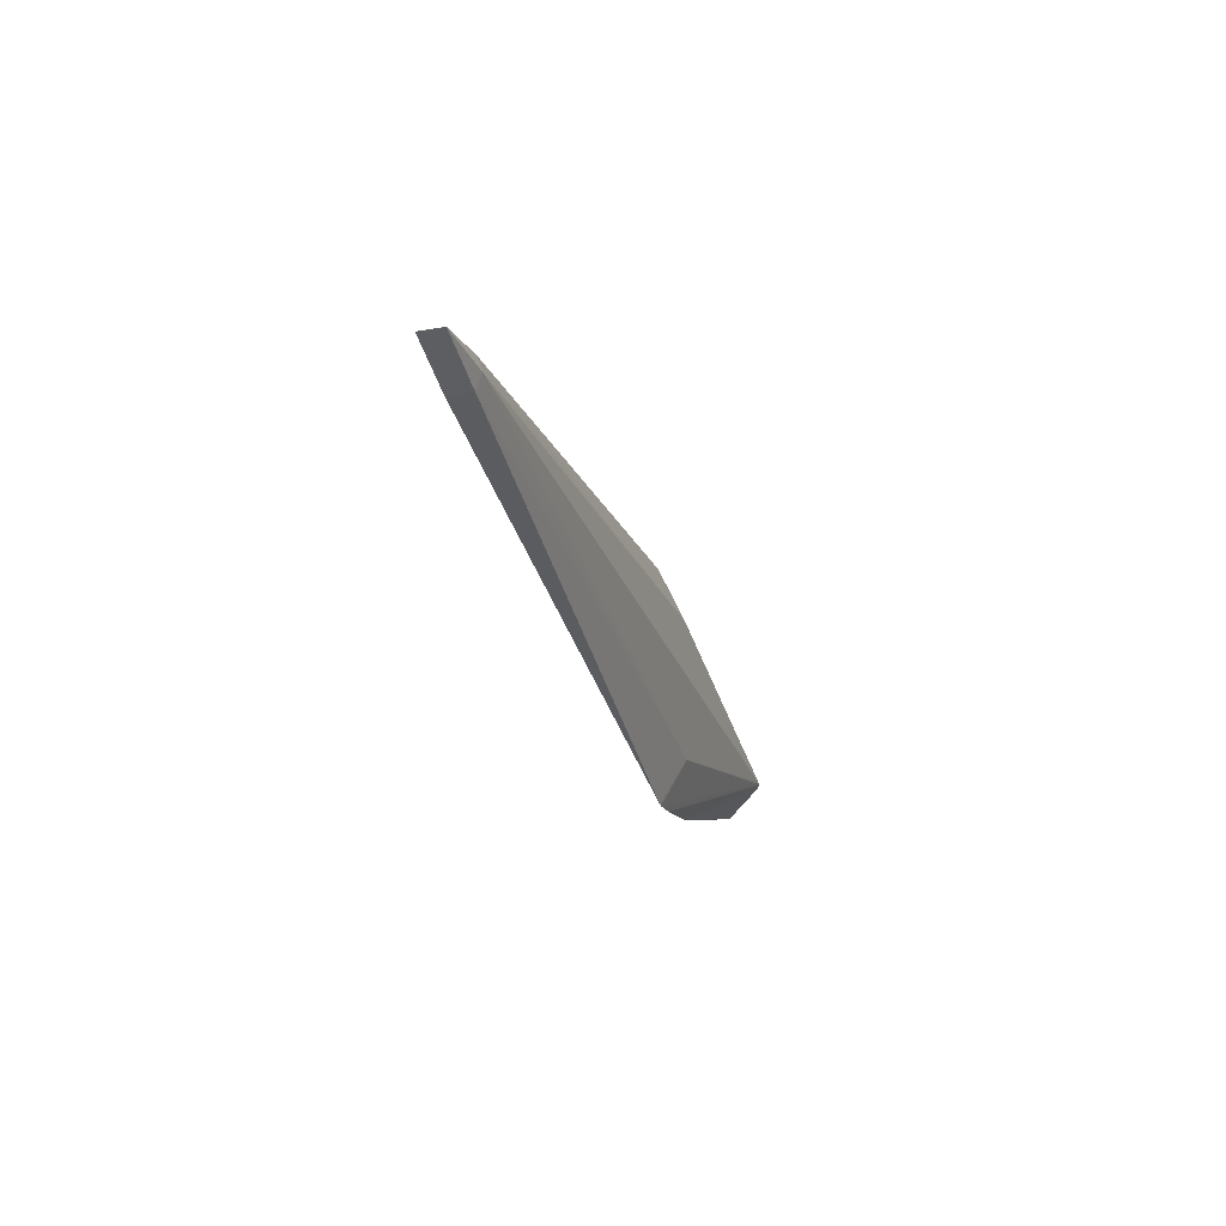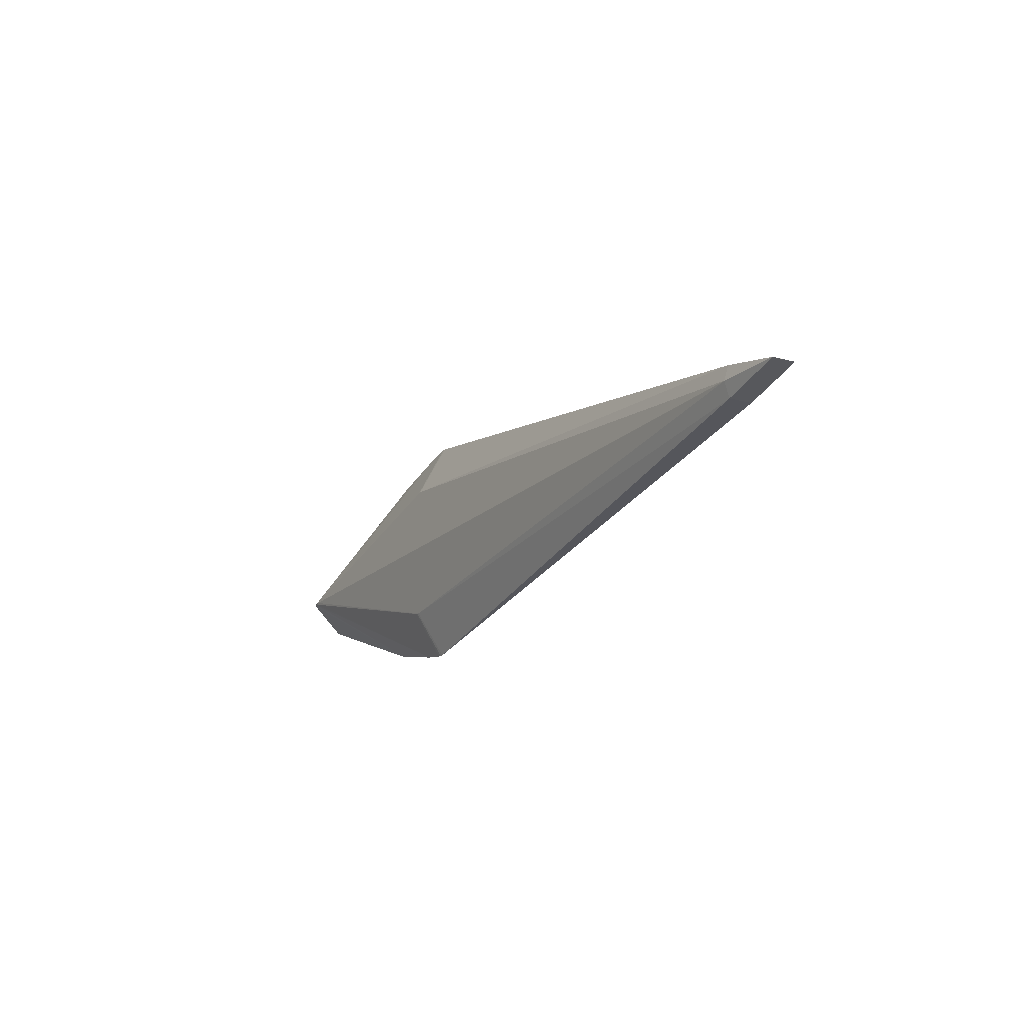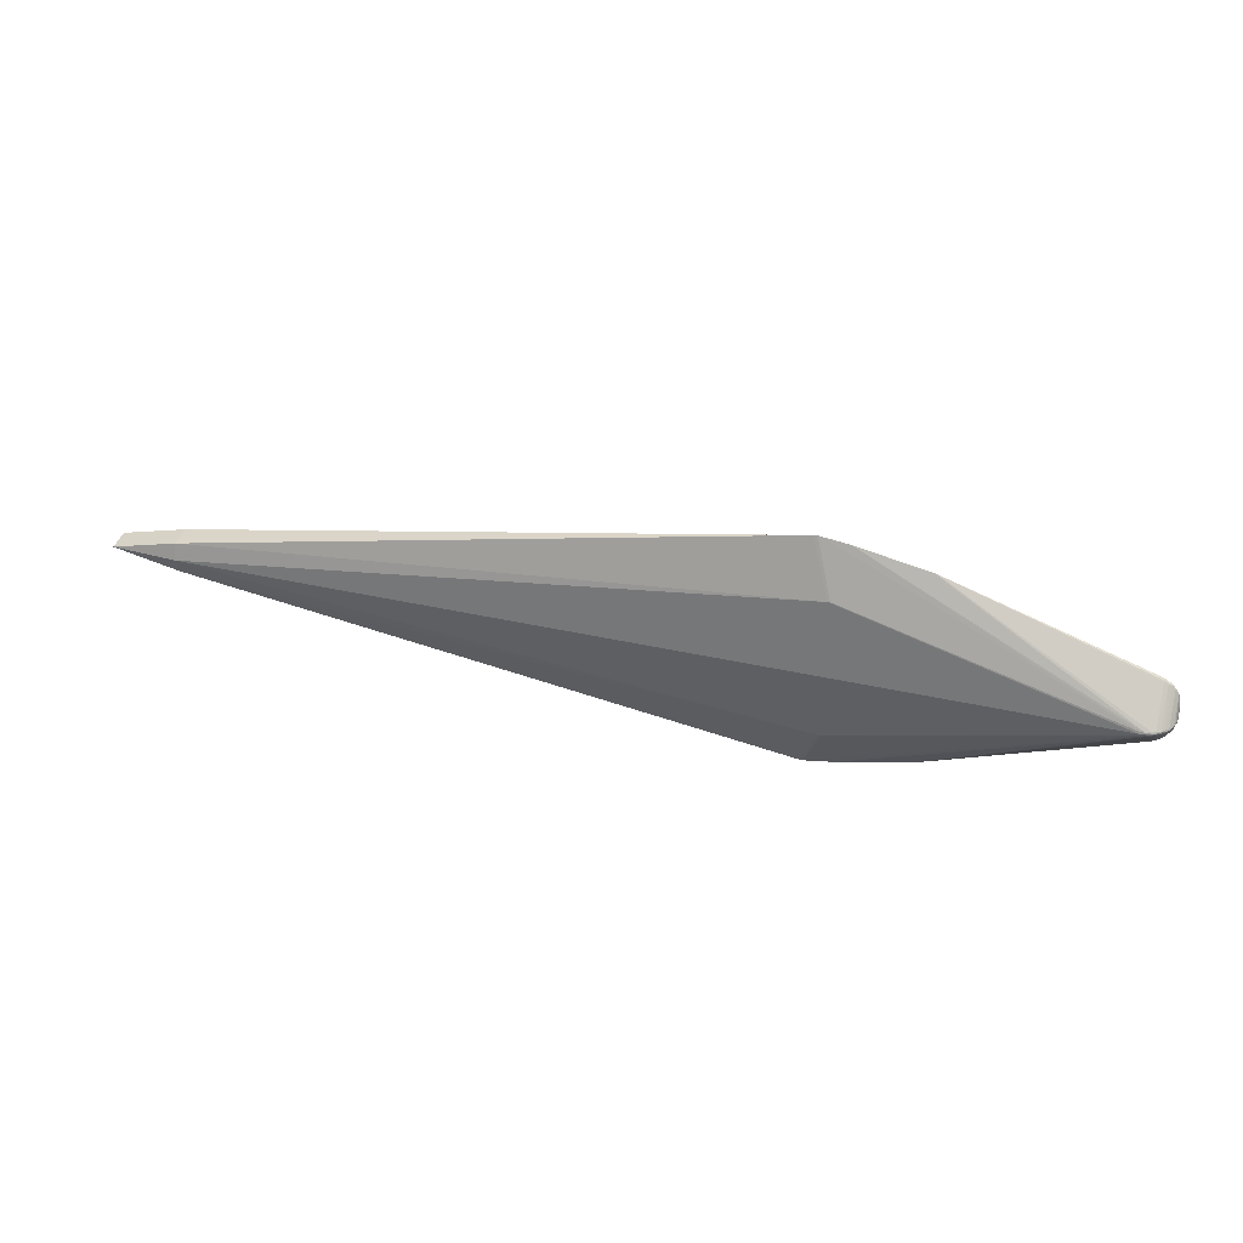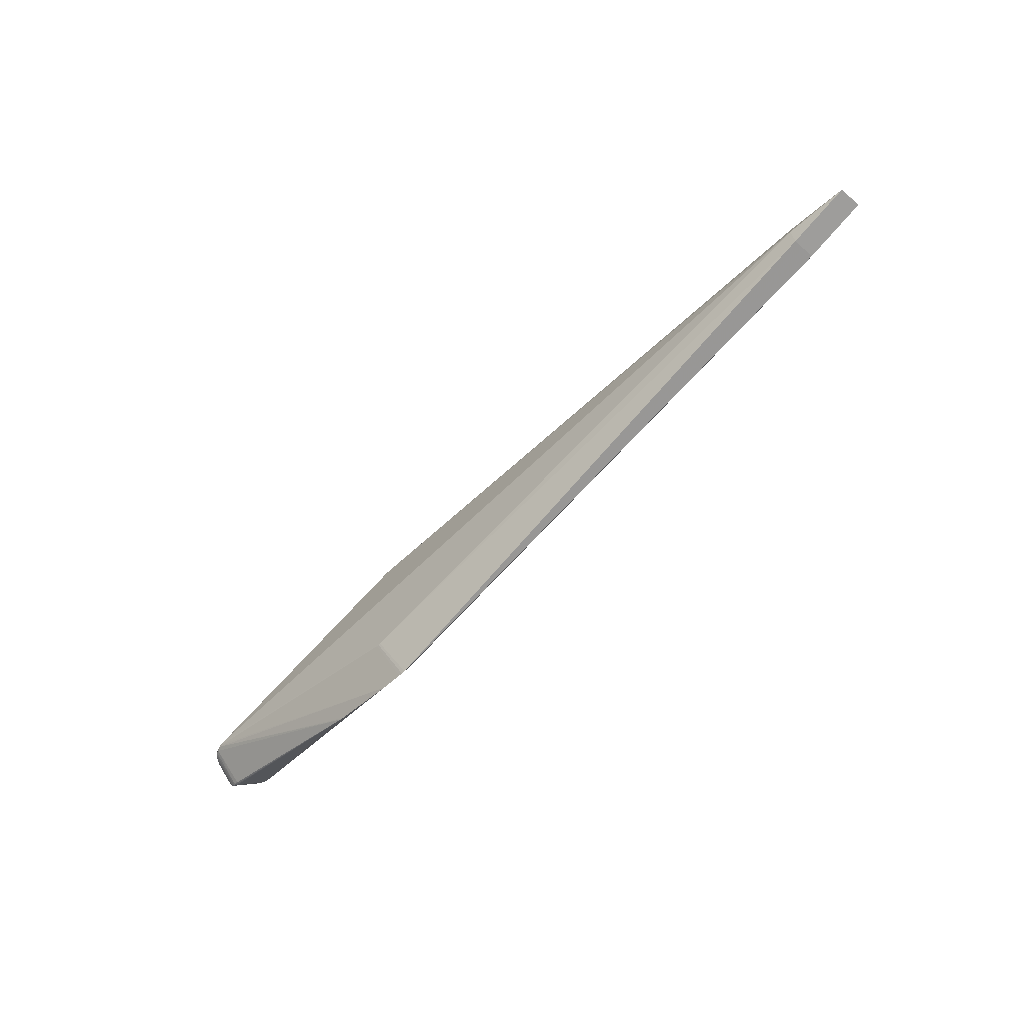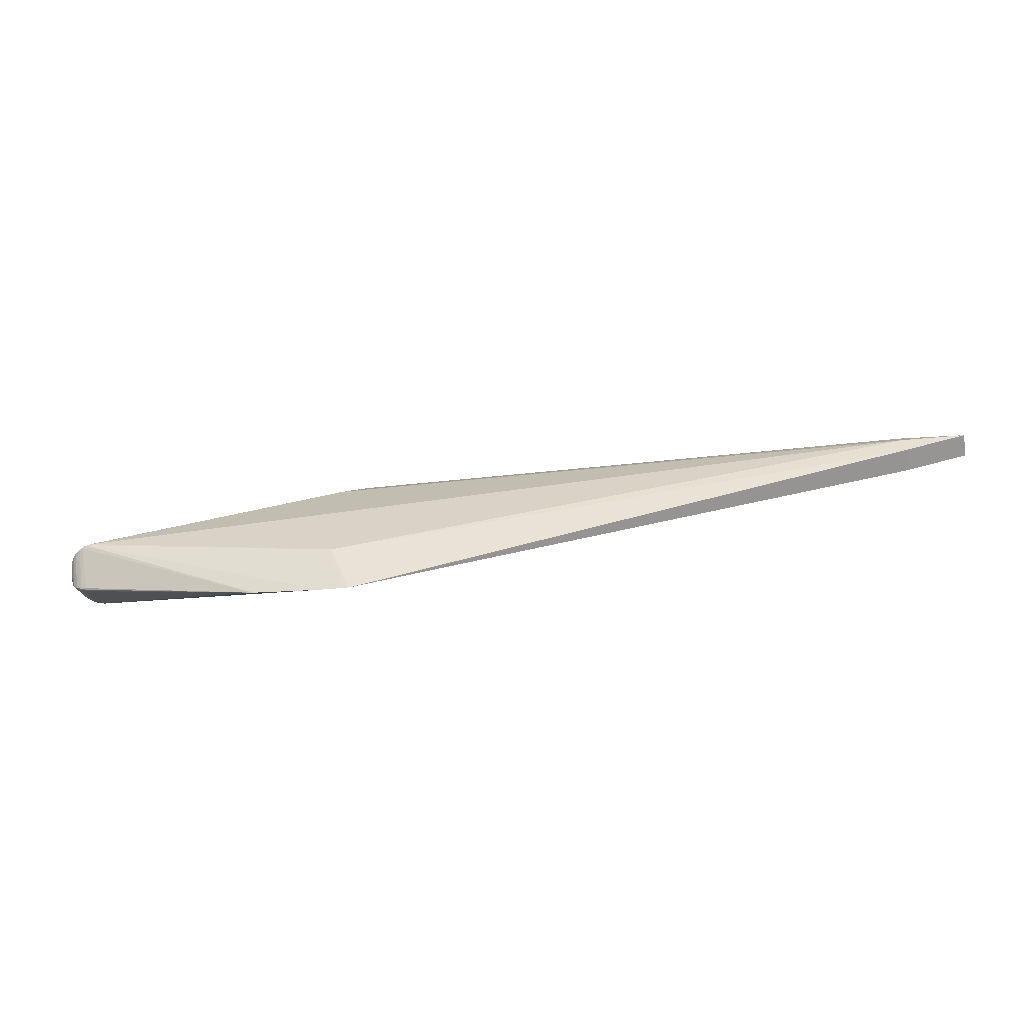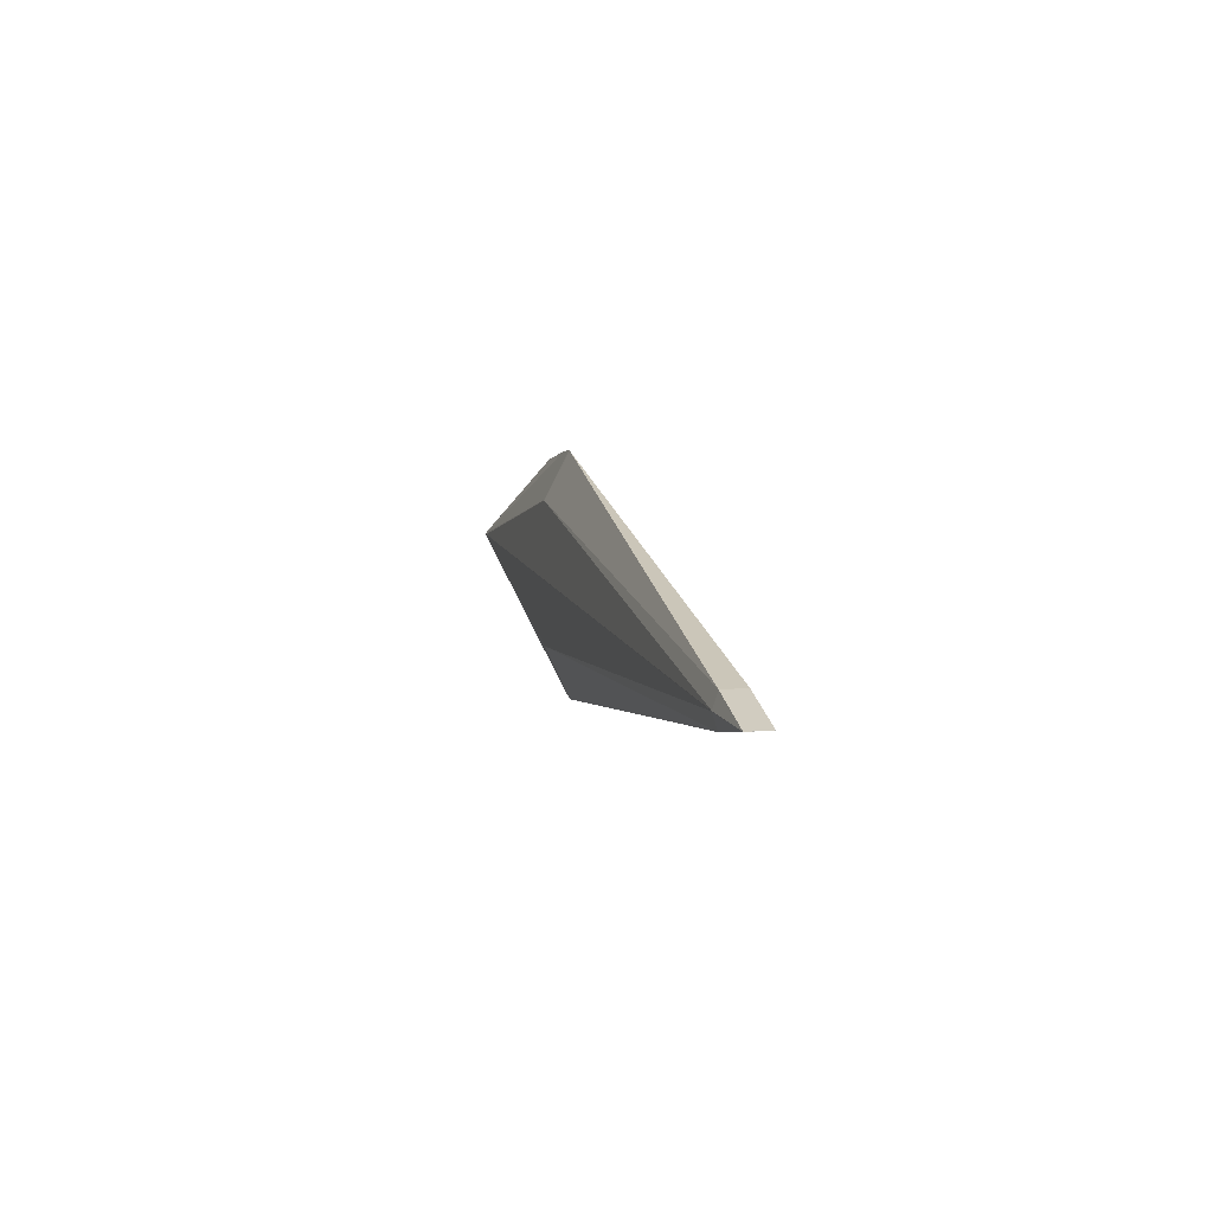
<metadata>
{"format":"obj","ext":"obj","renderer":"f3d","projection":"perspective","resolution":1024,"background":"white","views":[{"elev":-25.2,"azim":-74.5,"up":"+Y"},{"elev":-17.7,"azim":-118.3,"up":"+Y"},{"elev":37.2,"azim":15.2,"up":"+Y"},{"elev":-60.1,"azim":-132.8,"up":"+Y"},{"elev":-65.1,"azim":-170.6,"up":"+Y"},{"elev":10.5,"azim":-102.4,"up":"+Y"}]}
</metadata>
<code>
v 0.1562 -0.01811 -0.01845
v 0.1751 -0.0003938 -0.009016
v 0.1746 0.000241 -0.01384
v 0.1724 0.000557 -0.02
v 0.1724 -0.0007045 -0.02002
v 0.1689 0.0009406 -0.02564
v 0.1684 -0.001924 -0.02518
v 0.169 -0.0005958 -0.02574
v 0.1652 0.002129 -0.02816
v 0.1655 -0.001806 -0.0286
v 0.1659 0.0002505 -0.02908
v 0.1623 -0.00114 -0.03185
v 0.1623 0.0008915 -0.03182
v 0.1583 0.0009686 -0.03423
v 0.158 0.002286 -0.03344
v 0.1598 -0.002649 -0.03203
v 0.1583 -0.0005917 -0.03431
v 0.1539 0.001085 -0.03593
v 0.1537 0.002544 -0.03502
v 0.156 -0.002167 -0.03461
v 0.154 -0.000645 -0.03603
v 0.1469 0.002811 -0.03624
v 0.1493 -0.001908 -0.03668
v 0.1493 0.0005667 -0.03708
v 0.1446 0.002165 -0.03693
v 0.1445 -0.002071 -0.037
v 0.1445 0.0004019 -0.0375
v 0.1753 1.994e-05 0.008413
v 0.1745 -0.000914 0.01369
v 0.1746 0.0003153 0.01372
v 0.1723 -0.001217 0.01979
v 0.1735 0.0002484 0.01794
v 0.1716 -3.807e-05 0.02196
v 0.1673 -0.001557 0.0271
v 0.1687 0.001459 0.02529
v 0.1691 4.192e-05 0.0257
v 0.1638 -0.00221 0.02981
v 0.1657 0.001592 0.02855
v 0.1661 -0.0002737 0.02909
v 0.1624 0.0009283 0.03181
v 0.1625 -0.000908 0.0319
v 0.1584 -0.001653 0.03399
v 0.158 -0.002862 0.03307
v 0.1581 0.002219 0.03342
v 0.1585 0.0003834 0.03429
v 0.1541 -0.0007125 0.03603
v 0.1539 -0.002749 0.03502
v 0.1539 0.002475 0.03501
v 0.1541 0.001017 0.03593
v 0.1494 -0.001978 0.0367
v 0.1494 0.001707 0.0367
v 0.1495 -0.0001352 0.03721
v 0.1447 -0.001713 0.03723
v 0.1447 0.001873 0.03703
v 0.1447 -0.0001325 0.03758
v 0.1752 -0.007496 0.0003401
v 0.175 -0.01177 -0.0003705
v 0.1744 -0.01382 0.0007679
v 0.1735 -0.01813 -0.0001792
v 0.1701 -0.02383 -0.00115
v 0.1716 -0.02212 0.0002817
v 0.1685 -0.02531 0.001695
v 0.1691 -0.02586 0.0001753
v 0.166 -0.02915 -0.0008704
v 0.1658 -0.02894 0.001168
v 0.1623 -0.03195 -0.000957
v 0.1599 -0.03219 -0.002498
v 0.1618 -0.03094 0.002445
v 0.1623 -0.03194 0.001016
v 0.1584 -0.03441 -0.000563
v 0.1581 -0.03354 0.002314
v 0.1584 -0.03432 0.0009984
v 0.1539 -0.03578 -0.001713
v 0.1538 -0.03512 0.002577
v 0.154 -0.03603 0.001118
v 0.154 -0.03623 -3.424e-05
v 0.1753 0.007282 -0.0001944
v 0.1745 0.01363 -0.0007017
v 0.1724 0.01983 0.0008068
v 0.1733 0.01782 -0.0006856
v 0.1712 0.02163 -0.001354
v 0.1716 0.02192 -0.0002124
v 0.1689 0.02544 0.001107
v 0.169 0.02557 -0.0006957
v 0.1659 0.02888 -0.0009336
v 0.166 0.02889 0.0008003
v 0.1621 0.03134 0.001811
v 0.1618 0.03085 -0.002416
v 0.1624 0.03178 -0.0006635
v 0.1584 0.03422 0.0007262
v 0.1582 0.03355 0.002124
v 0.1579 0.03297 -0.0027
v 0.1584 0.03405 -0.0009951
v 0.154 0.03571 0.001559
v 0.1538 0.03463 0.002907
v 0.1537 0.0345 -0.002983
v 0.154 0.03573 -0.001289
v 0.1541 0.03598 0.0004232
v -0.1339 0.07545 -0.02236
v -0.1315 0.07559 -0.02237
v -0.129 0.07527 -0.02238
v -0.114 0.07296 -0.02241
v -0.129 -0.07517 -0.02255
v -0.1316 -0.07549 -0.02254
v -0.134 -0.07536 -0.02254
v -0.1536 0.1275 6.143e-05
v -0.1495 0.1278 5.305e-05
v -0.1452 0.1272 4.335e-05
v -0.1199 0.1233 -1.451e-05
v -0.04814 0.1076 -0.0001838
v -0.04463 0.1067 -0.0001923
v -0.04472 -0.1067 -0.0004349
v -0.04823 -0.1076 -0.0004285
v -0.12 -0.1233 -0.0002948
v -0.1453 -0.1272 -0.0002458
v -0.1496 -0.1277 -0.0002374
v -0.1537 -0.1275 -0.0002285
v -0.1338 0.0754 0.02229
v -0.1314 0.07554 0.02228
v -0.1289 0.07522 0.02228
v -0.1289 -0.07523 0.0221
v -0.1315 -0.07555 0.02211
v -0.1339 -0.07541 0.02211
v -0.8247 0.0003321 -0.01043
v -0.7581 0.0004722 -0.01547
v -0.7581 0.000148 -0.01547
v -0.8247 0.00027 -0.01043
v -0.7581 0.01648 -0.01055
v -0.7581 -0.01587 -0.01058
v -0.8247 0.0003321 -0.01042
v -0.8246 0.0002425 0.01374
v -0.7581 0.01646 0.01362
v -0.7581 -0.0159 0.01359
v -0.8246 0.0003046 0.01375
v -0.7581 0.0004329 0.0191
v -0.7581 0.0001087 0.0191
f 125 99 27
f 118 135 55
f 118 132 135
f 55 135 136
f 104 105 27
f 27 26 104
f 26 103 104
f 99 125 128
f 128 125 124
f 105 129 126
f 27 105 126
f 126 125 27
f 129 127 126
f 124 125 126
f 126 127 124
f 107 101 100
f 27 99 100
f 109 102 101
f 55 136 123
f 132 118 106
f 106 128 132
f 99 128 106
f 107 100 106
f 106 100 99
f 133 123 136
f 133 127 129
f 114 103 26
f 47 112 74
f 74 71 47
f 112 75 74
f 124 127 130
f 130 128 124
f 55 123 122
f 119 118 55
f 119 120 107
f 107 106 119
f 119 106 118
f 123 133 117
f 116 122 117
f 117 122 123
f 117 133 129
f 117 129 105
f 117 104 116
f 105 104 117
f 131 133 136
f 127 133 131
f 112 20 73
f 23 20 112
f 23 114 26
f 23 26 27
f 103 114 115
f 115 122 116
f 121 122 115
f 116 104 115
f 115 104 103
f 53 115 114
f 121 115 53
f 55 122 53
f 53 122 121
f 111 95 94
f 48 95 111
f 111 51 48
f 55 53 52
f 54 51 109
f 120 119 54
f 54 119 55
f 55 52 54
f 54 52 51
f 110 51 111
f 109 51 110
f 47 71 43
f 62 61 34
f 34 65 62
f 70 66 69
f 66 10 64
f 64 69 66
f 65 69 64
f 76 75 112
f 76 73 70
f 112 73 76
f 13 15 88
f 15 92 88
f 134 130 127
f 127 131 134
f 132 128 134
f 128 130 134
f 135 132 134
f 134 136 135
f 134 131 136
f 67 66 70
f 70 73 67
f 113 23 112
f 114 23 113
f 20 23 21
f 2 57 3
f 28 78 30
f 79 33 32
f 32 30 79
f 79 30 78
f 6 81 4
f 4 81 82
f 3 5 4
f 57 58 59
f 3 57 59
f 59 5 3
f 7 64 10
f 20 21 17
f 39 41 34
f 97 111 98
f 111 94 98
f 50 52 53
f 50 112 47
f 50 113 112
f 50 53 114
f 114 113 50
f 46 50 47
f 52 50 46
f 108 54 109
f 108 101 107
f 108 109 101
f 107 120 108
f 120 54 108
f 111 19 22
f 22 110 111
f 61 62 63
f 63 62 65
f 65 64 63
f 37 69 65
f 34 41 37
f 37 65 34
f 72 69 71
f 71 74 72
f 72 74 75
f 70 69 72
f 72 76 70
f 75 76 72
f 96 15 19
f 96 92 15
f 96 19 111
f 96 111 97
f 97 92 96
f 1 73 20
f 20 67 1
f 1 67 73
f 28 57 56
f 57 2 56
f 3 78 77
f 77 2 3
f 77 78 28
f 28 56 77
f 77 56 2
f 29 30 32
f 32 59 29
f 29 59 58
f 29 58 57
f 29 57 28
f 28 30 29
f 80 78 3
f 3 4 80
f 80 4 82
f 82 79 80
f 80 79 78
f 32 33 31
f 31 59 32
f 61 59 31
f 34 61 31
f 31 33 34
f 13 88 9
f 9 11 13
f 6 11 9
f 10 11 8
f 8 7 10
f 8 11 6
f 6 4 8
f 8 4 5
f 16 67 20
f 12 11 10
f 13 11 12
f 12 17 13
f 12 10 66
f 20 17 12
f 12 16 20
f 66 67 12
f 67 16 12
f 14 15 13
f 13 17 14
f 19 15 14
f 41 39 40
f 44 40 87
f 42 37 41
f 43 37 42
f 47 43 42
f 42 46 47
f 45 40 44
f 46 42 45
f 41 40 45
f 45 42 41
f 51 52 49
f 52 46 49
f 46 45 49
f 49 48 51
f 44 48 49
f 49 45 44
f 24 23 27
f 24 21 23
f 109 110 25
f 110 22 25
f 102 109 25
f 25 24 27
f 22 24 25
f 101 102 25
f 27 100 25
f 25 100 101
f 68 43 71
f 68 37 43
f 71 69 68
f 69 37 68
f 89 87 86
f 82 81 84
f 84 81 6
f 60 63 64
f 64 7 60
f 7 8 60
f 61 63 60
f 60 8 5
f 60 59 61
f 5 59 60
f 18 17 21
f 18 14 17
f 21 24 18
f 19 14 18
f 18 22 19
f 18 24 22
f 91 94 95
f 44 87 91
f 91 48 44
f 95 48 91
f 33 35 36
f 34 33 36
f 36 39 34
f 33 79 83
f 83 35 33
f 83 79 82
f 82 84 83
f 83 84 86
f 86 87 38
f 38 87 40
f 38 83 86
f 35 83 38
f 38 40 39
f 39 36 38
f 38 36 35
f 85 89 86
f 86 84 85
f 88 89 85
f 85 9 88
f 6 9 85
f 85 84 6
f 97 98 93
f 93 92 97
f 93 88 92
f 93 89 88
f 87 89 90
f 90 91 87
f 89 93 90
f 90 93 98
f 90 98 94
f 94 91 90

</code>
